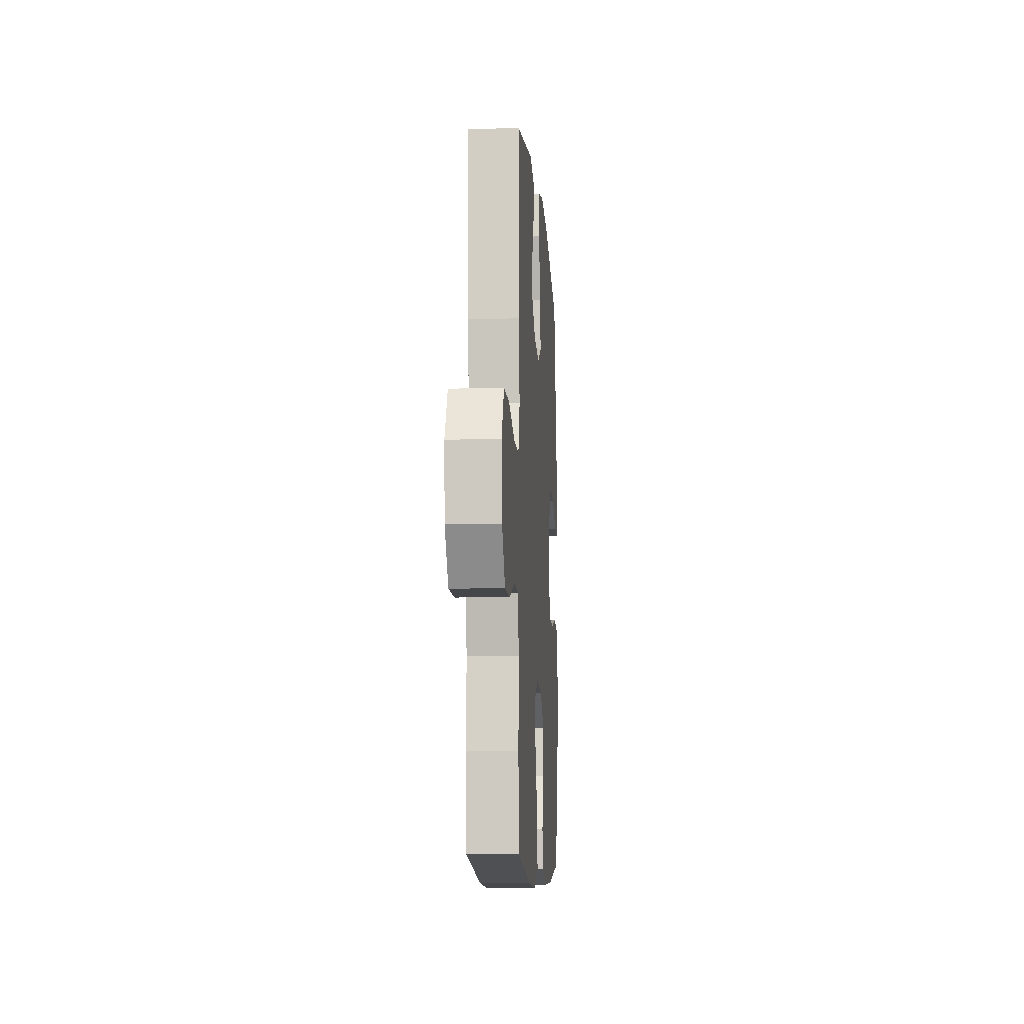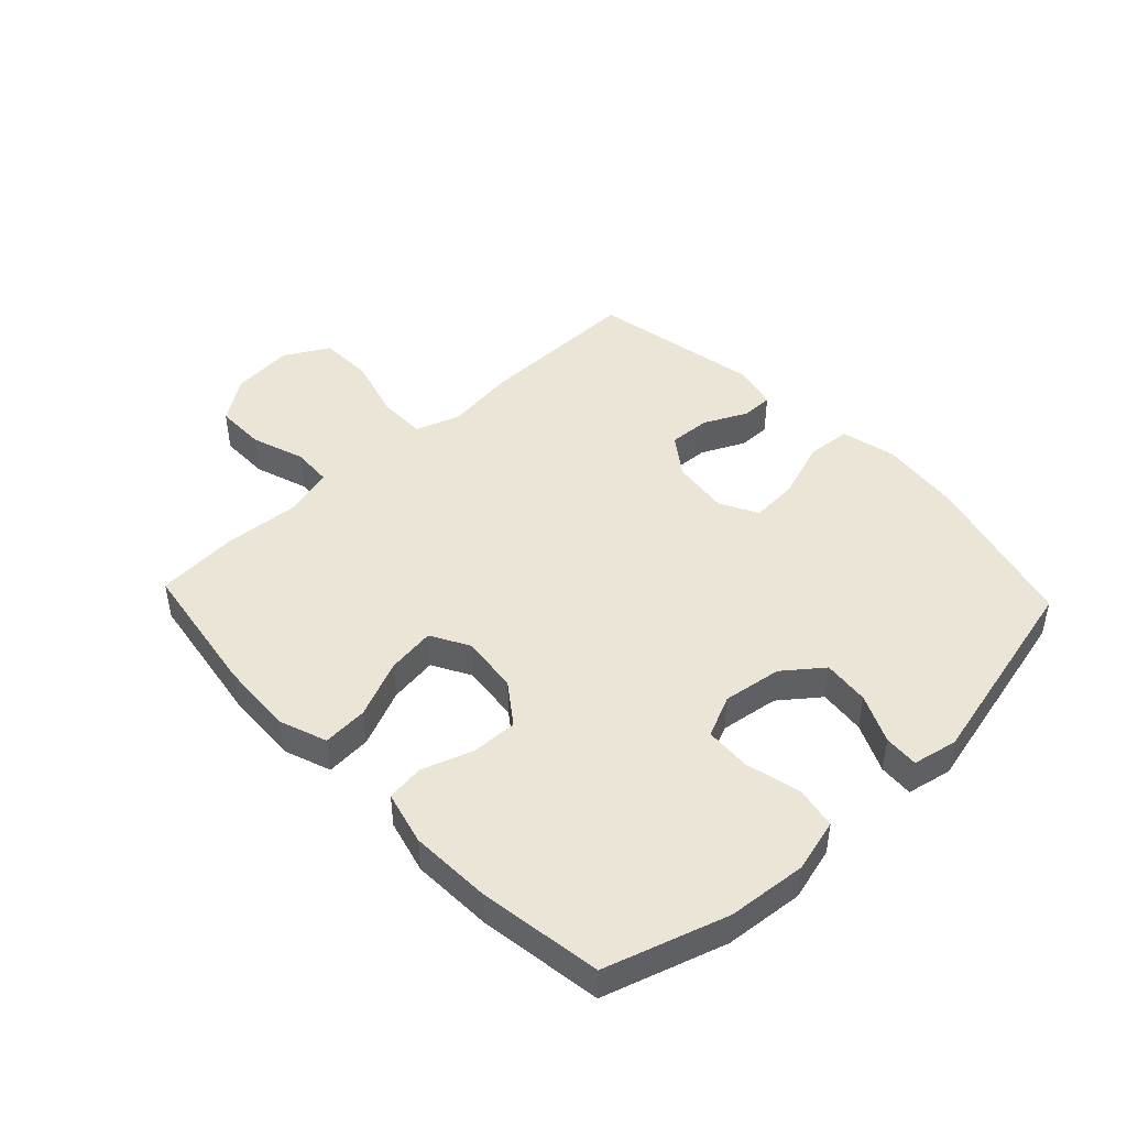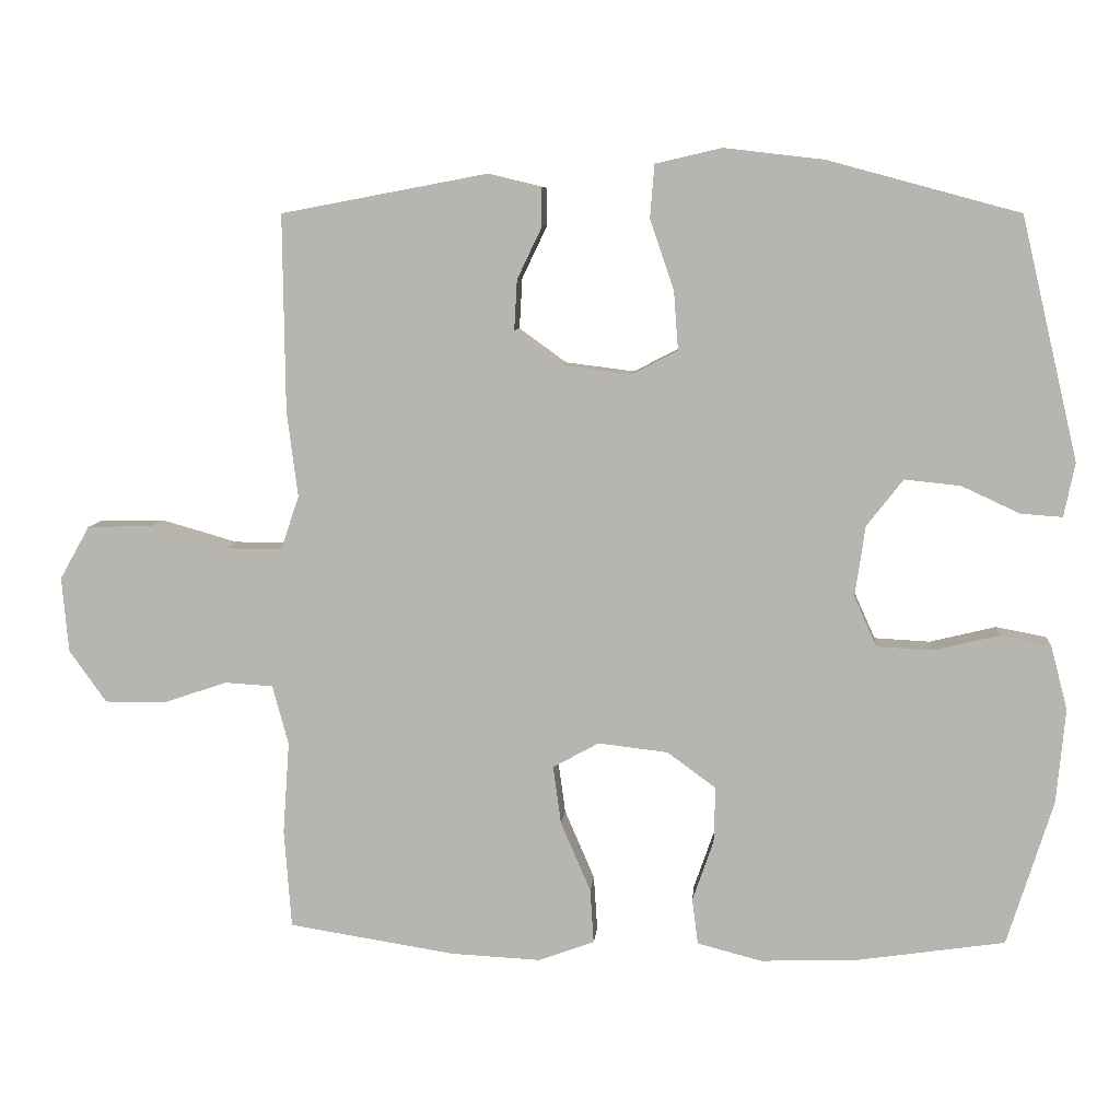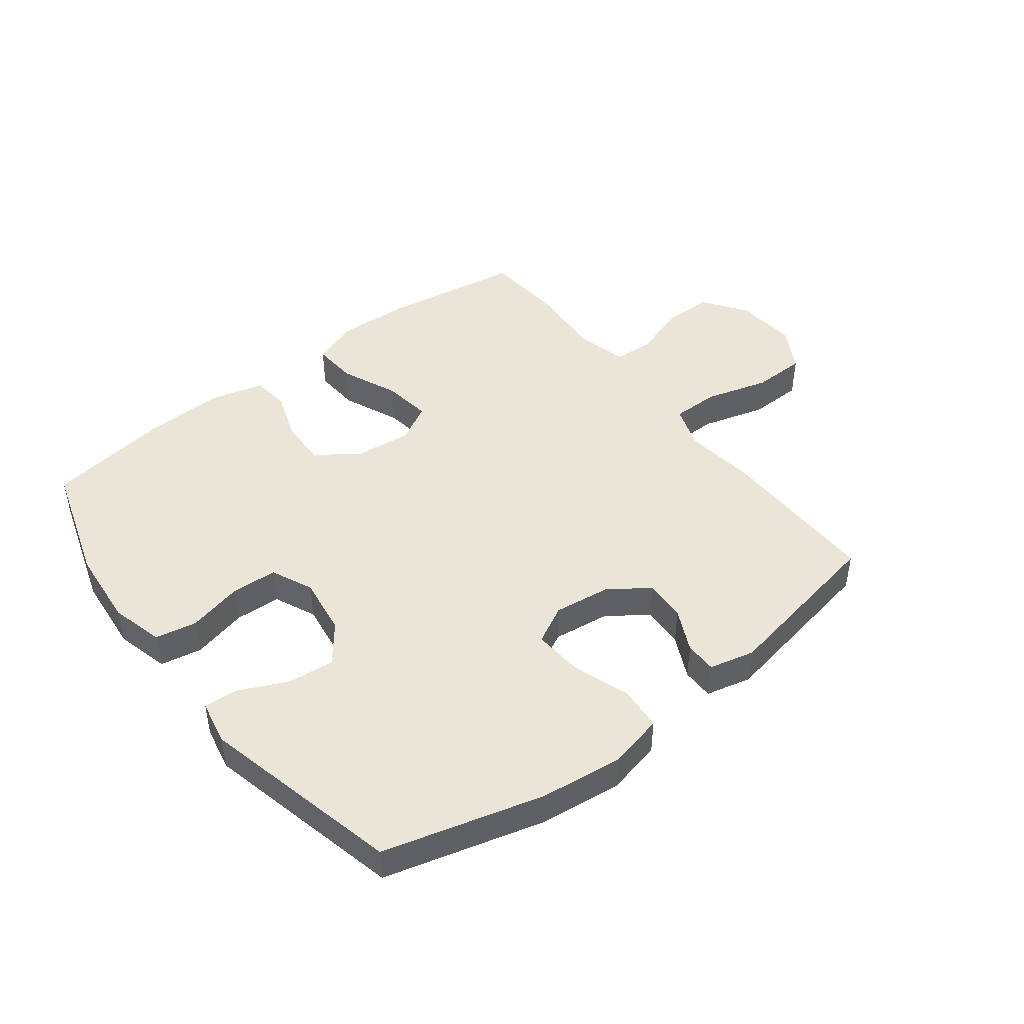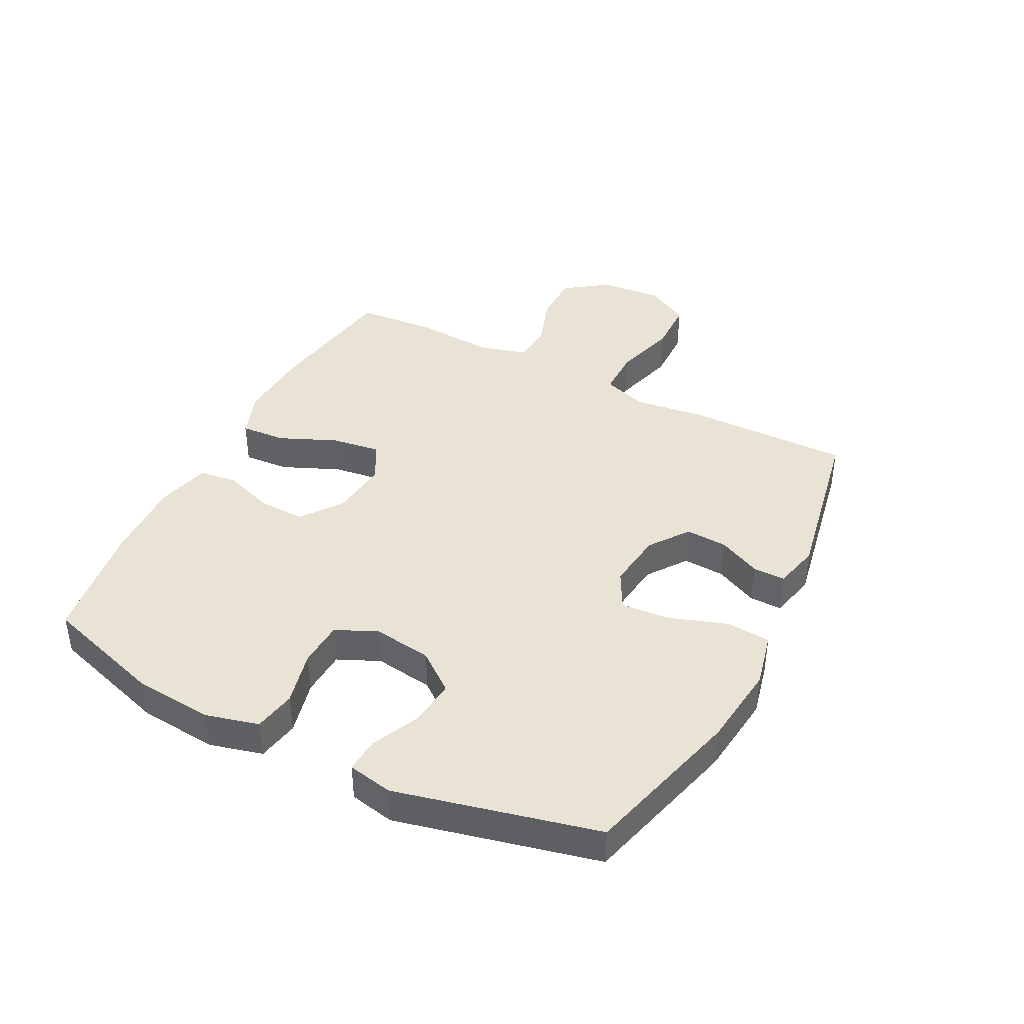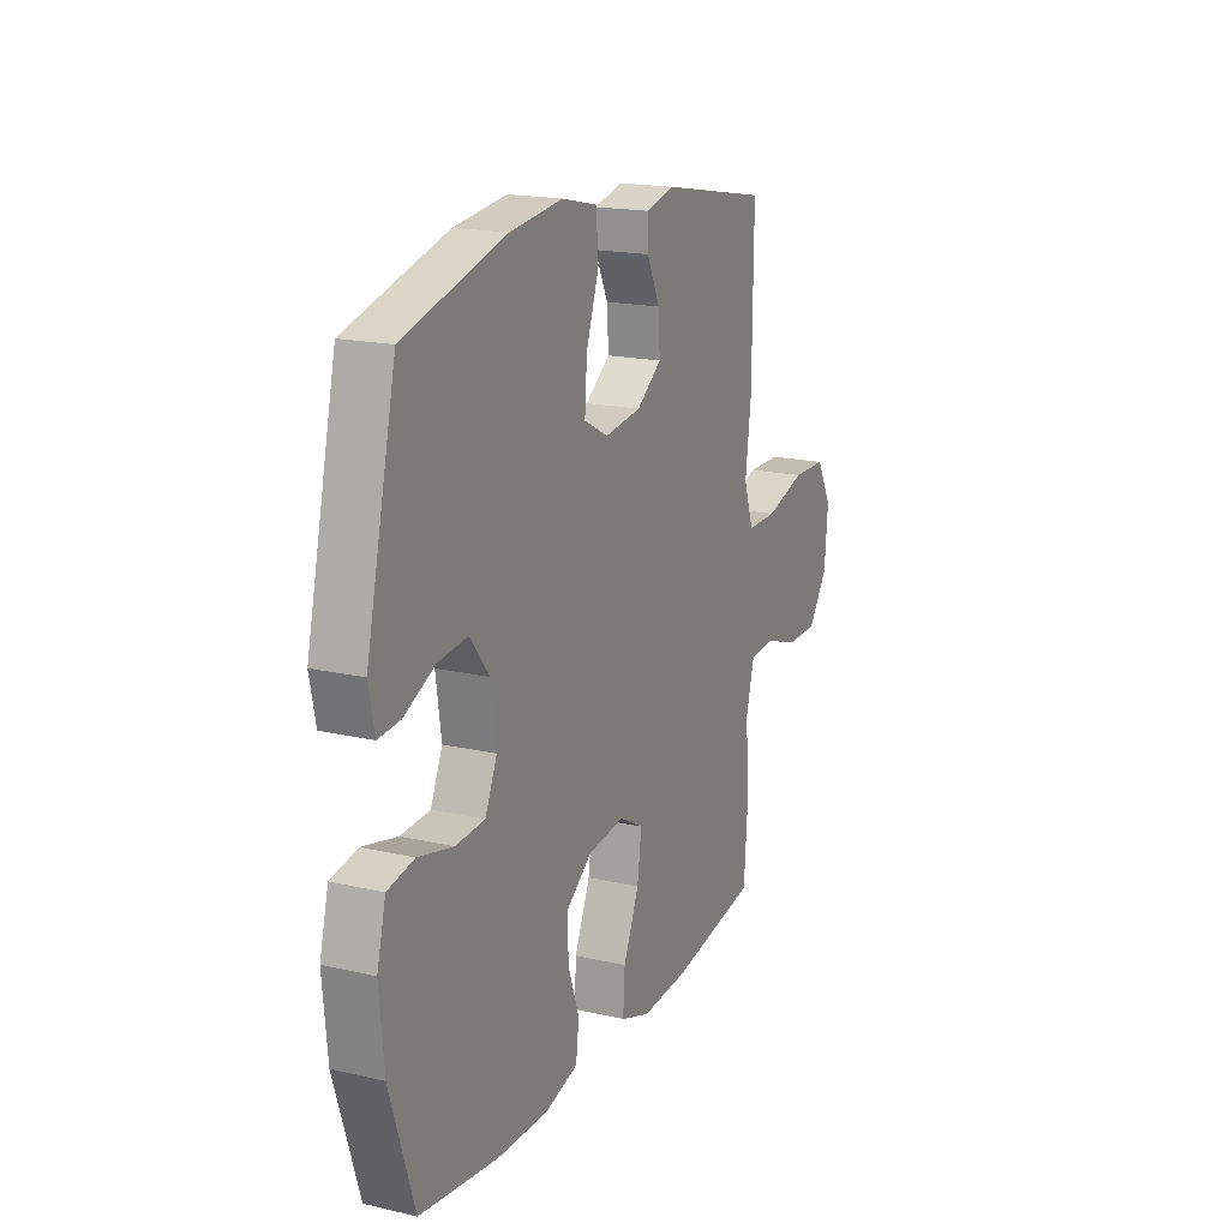
<metadata>
{"format":"obj","ext":"obj","renderer":"f3d","projection":"perspective","resolution":1024,"background":"white","views":[{"elev":-9.7,"azim":93.9,"up":"+Z"},{"elev":45.7,"azim":-133.4,"up":"+Y"},{"elev":7.9,"azim":-175.0,"up":"+Z"},{"elev":45.7,"azim":-37.6,"up":"+Y"},{"elev":41.0,"azim":-62.9,"up":"+Y"},{"elev":18.1,"azim":-65.9,"up":"+Z"}]}
</metadata>
<code>
v -0.5 0.07 -0.5
v -0.563 0.07 -0.3
v -0.575 0.07 -0.17
v -0.552 0.07 -0.082
v -0.483 0.07 -0.069
v -0.392 0.07 -0.091
v -0.316 0.07 -0.087
v -0.285 0.07 -0.018
v -0.299 0.07 0.079
v -0.349 0.07 0.143
v -0.426 0.07 0.135
v -0.506 0.07 0.098
v -0.563 0.07 0.094
v -0.578 0.07 0.168
v -0.5 0.07 0.5
v -0.237 0.07 0.571
v -0.1 0.07 0.587
v -0.009 0.07 0.566
v -0.003 0.07 0.493
v -0.036 0.07 0.397
v -0.042 0.07 0.316
v 0.021 0.07 0.283
v 0.116 0.07 0.295
v 0.181 0.07 0.342
v 0.177 0.07 0.411
v 0.143 0.07 0.482
v 0.143 0.07 0.535
v 0.218 0.07 0.553
v 0.5 0.07 0.5
v 0.497 0.07 0.228
v 0.482 0.07 0.112
v 0.507 0.07 0.038
v 0.586 0.07 0.038
v 0.691 0.07 0.068
v 0.78 0.07 0.066
v 0.821 0.07 -0.007
v 0.812 0.07 -0.11
v 0.761 0.07 -0.182
v 0.678 0.07 -0.182
v 0.589 0.07 -0.152
v 0.523 0.07 -0.156
v 0.501 0.07 -0.238
v 0.51 0.07 -0.365
v 0.5 0.07 -0.5
v 0.271 0.07 -0.536
v 0.148 0.07 -0.542
v 0.071 0.07 -0.514
v 0.076 0.07 -0.439
v 0.117 0.07 -0.344
v 0.128 0.07 -0.264
v 0.065 0.07 -0.229
v -0.031 0.07 -0.24
v -0.098 0.07 -0.289
v -0.096 0.07 -0.366
v -0.067 0.07 -0.449
v -0.075 0.07 -0.512
v -0.164 0.07 -0.535
v -0.298 0.07 -0.53
v -0.5 0 -0.5
v -0.563 0 -0.3
v -0.575 0 -0.17
v -0.552 0 -0.082
v -0.483 0 -0.069
v -0.392 0 -0.091
v -0.316 0 -0.087
v -0.285 0 -0.018
v -0.299 0 0.079
v -0.349 0 0.143
v -0.426 0 0.135
v -0.506 0 0.098
v -0.563 0 0.094
v -0.578 0 0.168
v -0.5 0 0.5
v -0.237 0 0.571
v -0.1 0 0.587
v -0.009 0 0.566
v -0.003 0 0.493
v -0.036 0 0.397
v -0.042 0 0.316
v 0.021 0 0.283
v 0.116 0 0.295
v 0.181 0 0.342
v 0.177 0 0.411
v 0.143 0 0.482
v 0.143 0 0.535
v 0.218 0 0.553
v 0.5 0 0.5
v 0.497 0 0.228
v 0.482 0 0.112
v 0.507 0 0.038
v 0.586 0 0.038
v 0.691 0 0.068
v 0.78 0 0.066
v 0.821 0 -0.007
v 0.812 0 -0.11
v 0.761 0 -0.182
v 0.678 0 -0.182
v 0.589 0 -0.152
v 0.523 0 -0.156
v 0.501 0 -0.238
v 0.51 0 -0.365
v 0.5 0 -0.5
v 0.271 0 -0.536
v 0.148 0 -0.542
v 0.071 0 -0.514
v 0.076 0 -0.439
v 0.117 0 -0.344
v 0.128 0 -0.264
v 0.065 0 -0.229
v -0.031 0 -0.24
v -0.098 0 -0.289
v -0.096 0 -0.366
v -0.067 0 -0.449
v -0.075 0 -0.512
v -0.164 0 -0.535
v -0.298 0 -0.53
f 54 55 56 57
f 53 54 57 58
f 46 47 48 49
f 46 49 50
f 45 46 50
f 42 43 44 45
f 41 42 45 50
f 37 38 39 40
f 37 40 41
f 36 37 41
f 33 34 35 36
f 32 33 36 41
f 31 32 41 50
f 25 26 27 28
f 24 25 28 29
f 23 24 29 30
f 17 18 19 20
f 17 20 21
f 16 17 21
f 15 16 21
f 14 15 21 22
f 11 12 13 14
f 10 11 14 22
f 3 4 5 6
f 3 6 7
f 2 3 7
f 53 58 1 2
f 52 53 2 7
f 51 52 7 8
f 50 51 8 9
f 23 30 31 50
f 22 23 50
f 9 10 22 50
f 115 114 113 112
f 116 115 112 111
f 107 106 105 104
f 108 107 104
f 108 104 103
f 103 102 101 100
f 108 103 100 99
f 98 97 96 95
f 99 98 95
f 99 95 94
f 94 93 92 91
f 99 94 91 90
f 108 99 90 89
f 86 85 84 83
f 87 86 83 82
f 88 87 82 81
f 78 77 76 75
f 79 78 75
f 79 75 74
f 79 74 73
f 80 79 73 72
f 72 71 70 69
f 80 72 69 68
f 64 63 62 61
f 65 64 61
f 65 61 60
f 60 59 116 111
f 65 60 111 110
f 66 65 110 109
f 67 66 109 108
f 108 89 88 81
f 108 81 80
f 108 80 68 67
f 1 59 60 2
f 2 60 61 3
f 3 61 62 4
f 4 62 63 5
f 5 63 64 6
f 6 64 65 7
f 7 65 66 8
f 8 66 67 9
f 9 67 68 10
f 10 68 69 11
f 11 69 70 12
f 12 70 71 13
f 13 71 72 14
f 14 72 73 15
f 15 73 74 16
f 16 74 75 17
f 17 75 76 18
f 18 76 77 19
f 19 77 78 20
f 20 78 79 21
f 21 79 80 22
f 22 80 81 23
f 23 81 82 24
f 24 82 83 25
f 25 83 84 26
f 26 84 85 27
f 27 85 86 28
f 28 86 87 29
f 29 87 88 30
f 30 88 89 31
f 31 89 90 32
f 32 90 91 33
f 33 91 92 34
f 34 92 93 35
f 35 93 94 36
f 36 94 95 37
f 37 95 96 38
f 38 96 97 39
f 39 97 98 40
f 40 98 99 41
f 41 99 100 42
f 42 100 101 43
f 43 101 102 44
f 44 102 103 45
f 45 103 104 46
f 46 104 105 47
f 47 105 106 48
f 48 106 107 49
f 49 107 108 50
f 50 108 109 51
f 51 109 110 52
f 52 110 111 53
f 53 111 112 54
f 54 112 113 55
f 55 113 114 56
f 56 114 115 57
f 57 115 116 58
f 58 116 59 1

</code>
